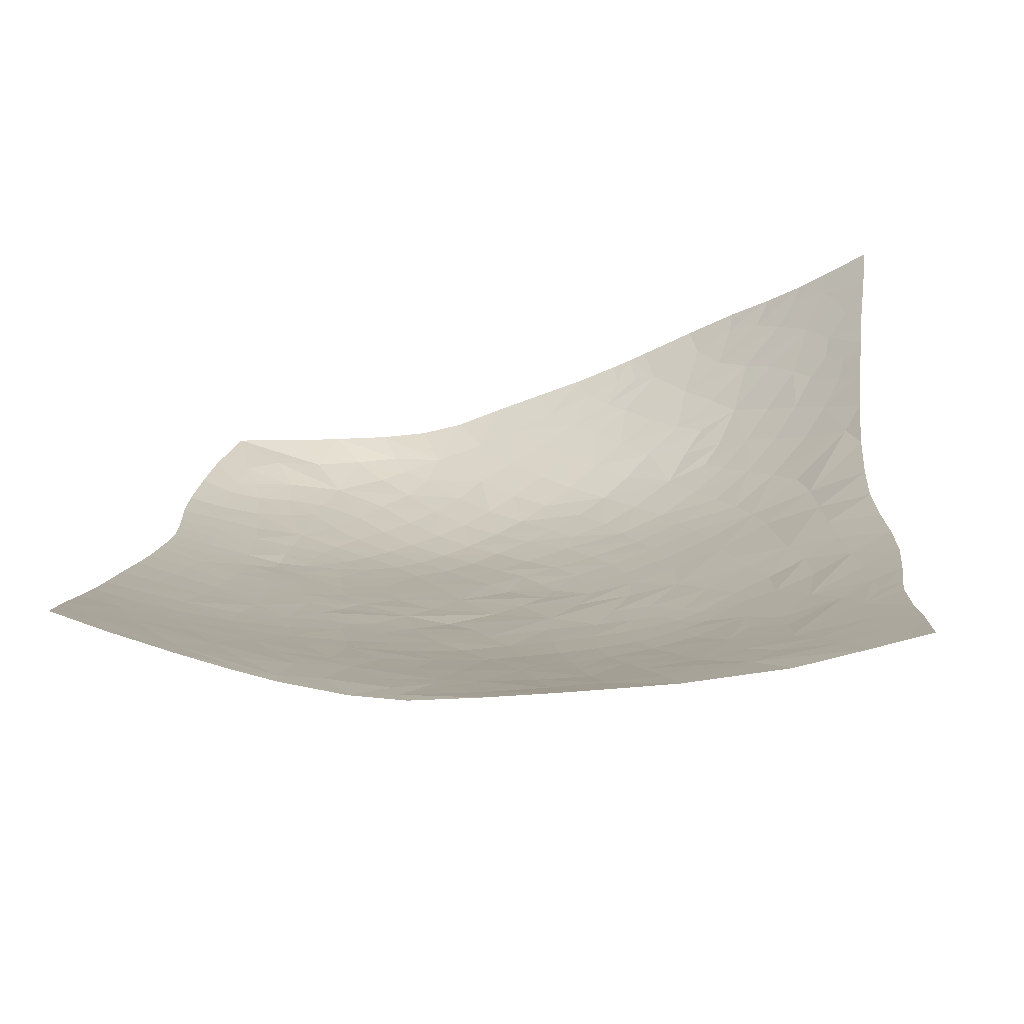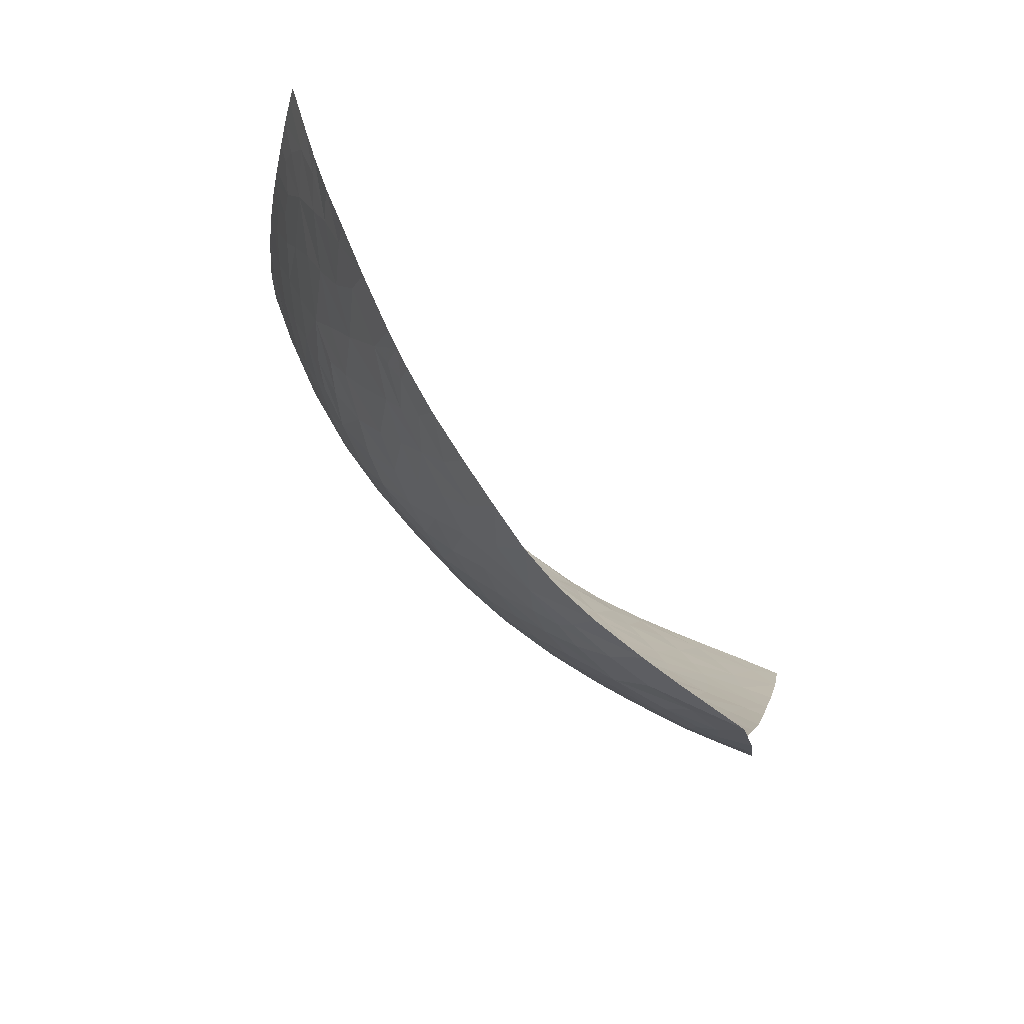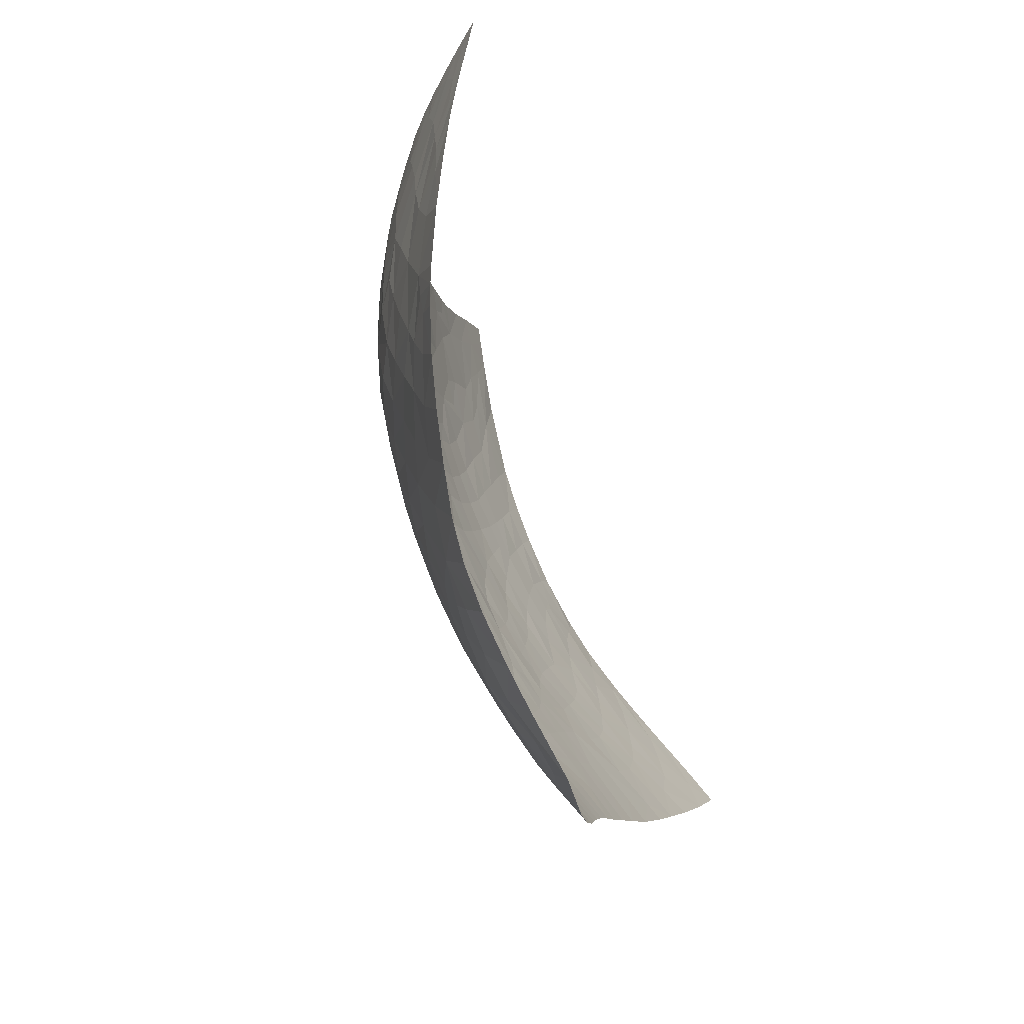
<metadata>
{"format":"obj","ext":"obj","renderer":"f3d","projection":"perspective","resolution":1024,"background":"white","views":[{"elev":25.5,"azim":-176.1,"up":"+Y"},{"elev":77.0,"azim":36.8,"up":"+Z"},{"elev":74.7,"azim":64.3,"up":"+Z"}]}
</metadata>
<code>
v 1.245 0.1343 1.351
v 1.101 0.1272 1.161
v 0.8467 0.2378 0.6316
v 0.3598 0.3361 0.5183
v 0.2699 0.3629 0.5412
v 1.086 0.2628 0.6428
v 1.068 0.1029 1.399
v 0.9919 0.1796 0.8686
v 0.9743 0.4224 0.1521
v 0.9235 0.3063 0.4434
v 0.8983 0.3563 0.2989
v 0.8937 0.1887 0.8152
v 0.8968 0.1201 1.504
v 0.7971 0.1847 0.8304
v 0.7631 0.3754 0.2206
v 0.6708 0.3312 0.349
v 0.6329 0.1441 1.153
v 0.6476 0.2289 0.6957
v 0.6511 0.1859 0.8694
v 0.4573 0.2888 0.5878
v 0.4768 0.2758 0.6249
v 0.4165 0.309 0.552
v 0.3593 0.3559 0.4482
v 0.388 0.3626 0.398
v 0.3875 0.2487 0.914
v 0.3628 0.2798 1.4
v 0.3274 0.421 0.2659
v 0.3122 0.3673 0.4611
v 0.358 0.3145 0.6094
v 0.2054 0.4196 0.4086
v 1.199 0.1246 1.31
v 1.119 0.1135 1.484
v 1.097 0.113 1.274
v 0.993 0.2395 0.6696
v 1.025 0.1411 1.031
v 0.943 0.2495 0.6171
v 0.8161 0.4004 0.1502
v 0.4572 0.2477 0.7855
v 0.3705 0.3537 1.6
v 0.3048 0.4071 0.3333
v 0.2591 0.428 1.561
v 0.1862 0.3552 1.149
v 0.1826 0.403 1.339
v 1.255 0.3365 0.5434
v 1.223 0.4689 0.2015
v 1.178 0.4698 0.1682
v 1.073 0.1738 0.9244
v 1.106 0.1878 0.8972
v 1.034 0.4382 0.1476
v 0.9703 0.2493 0.6271
v 0.9514 0.2642 0.5738
v 0.958 0.1084 1.474
v 0.7795 0.3722 0.2308
v 0.6509 0.3185 0.3895
v 0.6409 0.148 1.099
v 0.5745 0.239 1.62
v 0.4728 0.1911 1.287
v 0.4129 0.2223 1.292
v 0.4195 0.2428 1.394
v 0.2094 0.3938 1.38
v 0.1774 0.4173 0.4616
v 0.1746 0.4495 1.44
v 0.5061 0.262 1.588
v 1.113 0.1749 0.941
v 1.245 0.1365 1.304
v 1.3 0.1504 1.323
v 1.291 0.1442 1.41
v 1.212 0.1259 1.366
v 1.106 0.1404 1.09
v 1.167 0.1528 1.091
v 1.176 0.1415 1.154
v 1.036 0.1243 1.123
v 1.054 0.1342 1.081
v 1.056 0.1132 1.225
v 1.006 0.1136 1.176
v 0.9127 0.2402 0.6388
v 0.8669 0.2164 0.7098
v 0.8023 0.2228 0.6766
v 0.8327 0.2499 0.5917
v 0.8917 0.2577 0.5773
v 0.7586 0.2369 0.6349
v 0.4347 0.3276 0.4667
v 0.4542 0.3058 0.5255
v 0.3155 0.3279 0.6172
v 0.2601 0.3456 0.6394
v 0.1962 0.3821 0.5923
v 0.1865 0.402 0.5138
v 0.23 0.394 0.4737
v 0.2031 0.3641 0.6773
v 1.101 0.2929 0.5615
v 1.177 0.3158 0.5467
v 1.167 0.282 0.6371
v 1.162 0.256 0.7114
v 1.089 0.243 0.7065
v 1.031 0.2477 0.6609
v 1.034 0.2688 0.5956
v 1.021 0.2262 0.7254
v 1.048 0.1104 1.506
v 0.9967 0.1031 1.447
v 1.155 0.1147 1.391
v 1.188 0.125 1.462
v 1.088 0.1082 1.322
v 1.147 0.1152 1.325
v 0.9412 0.1017 1.389
v 0.9838 0.1007 1.339
v 1.017 0.1047 1.283
v 1.004 0.1611 0.9409
v 0.9434 0.1514 0.9615
v 0.9252 0.1656 0.9037
v 0.9112 0.1783 0.8556
v 0.9783 0.1931 0.8173
v 1.042 0.2119 0.7827
v 1.055 0.1935 0.8503
v 1.033 0.4131 0.2112
v 0.9665 0.3836 0.253
v 0.92 0.4 0.1869
v 0.9674 0.4338 0.1152
v 1.028 0.4476 0.1186
v 1.096 0.4637 0.1254
v 1.103 0.4444 0.1769
v 0.8768 0.4165 0.1165
v 0.9835 0.3269 0.4099
v 1.006 0.3096 0.4646
v 0.9322 0.2893 0.493
v 0.8663 0.2755 0.5163
v 0.8345 0.291 0.4645
v 0.9313 0.3434 0.345
v 0.8664 0.3234 0.3812
v 0.818 0.3403 0.3255
v 0.8526 0.3744 0.2358
v 1.007 0.3678 0.3127
v 0.8354 0.2011 0.7648
v 0.945 0.2049 0.7666
v 0.8267 0.1701 0.886
v 0.9787 0.1142 1.519
v 1.006 0.1279 1.585
v 0.9327 0.1343 1.594
v 0.9125 0.1085 1.441
v 0.8675 0.1468 1.608
v 0.8225 0.1386 1.534
v 0.7593 0.1641 0.9247
v 0.7254 0.1755 0.8794
v 0.6996 0.2016 0.7832
v 0.736 0.2106 0.7369
v 0.6667 0.1935 0.8293
v 0.7815 0.3605 0.2643
v 0.7237 0.3599 0.2631
v 0.7095 0.3862 0.1892
v 0.8305 0.3903 0.1855
v 0.6455 0.3584 0.2755
v 0.7552 0.3342 0.3366
v 0.5915 0.3395 0.3429
v 0.5739 0.3619 0.2843
v 0.6066 0.3198 0.3957
v 0.6719 0.1332 1.197
v 0.6269 0.1404 1.247
v 0.5811 0.1535 1.185
v 0.5518 0.165 1.127
v 0.7107 0.1285 1.159
v 0.6072 0.2175 0.7659
v 0.5325 0.23 0.7746
v 0.5548 0.2426 0.6984
v 0.5776 0.2525 0.6354
v 0.6488 0.2456 0.6272
v 0.6754 0.173 0.9145
v 0.6032 0.1929 0.8812
v 0.5953 0.2063 0.8228
v 0.6199 0.1778 0.9415
v 0.5134 0.2991 0.5014
v 0.5291 0.2774 0.5712
v 0.4263 0.2927 0.6072
v 0.4994 0.2559 0.6926
v 0.4118 0.273 0.725
v 0.4499 0.2791 0.6417
v 0.523 0.2639 0.6319
v 0.3058 0.3835 0.4109
v 0.3674 0.394 0.3168
v 0.43 0.3824 0.3019
v 0.4599 0.3508 0.3749
v 0.4922 0.3213 0.4416
v 0.464 0.2293 0.8753
v 0.4754 0.2133 0.944
v 0.4061 0.2302 0.9853
v 0.3178 0.2709 0.9616
v 0.3045 0.2882 0.8843
v 0.3734 0.265 0.845
v 0.4016 0.2745 1.453
v 0.3429 0.3289 1.488
v 0.3015 0.3448 1.448
v 0.4609 0.2327 1.429
v 0.3888 0.2436 1.333
v 0.4473 0.2146 1.35
v 0.3069 0.3048 1.352
v 0.3421 0.2673 1.301
v 0.2619 0.3567 1.399
v 0.2696 0.4346 0.2797
v 0.2486 0.4587 0.2208
v 0.3625 0.4242 0.2258
v 0.3706 0.298 0.6656
v 0.3211 0.3071 0.7026
v 0.1517 0.4375 0.4183
v 0.1478 0.4595 0.3342
v 0.2006 0.4454 0.3202
v 0.1499 0.4286 0.4598
v 1.135 0.1203 1.251
v 1.193 0.132 1.232
v 1.268 0.1375 1.529
v 1.157 0.1303 1.555
v 1.092 0.1275 1.571
v 1.014 0.1483 0.9949
v 1.066 0.1564 0.9864
v 1.063 0.1449 1.037
v 1.004 0.1333 1.055
v 0.9666 0.1399 1.013
v 0.7949 0.3089 0.4094
v 0.8024 0.408 0.1226
v 0.3487 0.2843 0.7773
v 0.5293 0.2171 0.8434
v 0.3235 0.3764 1.568
v 0.3895 0.3148 1.536
v 0.4279 0.3114 1.596
v 0.444 0.323 1.656
v 0.3671 0.3699 1.635
v 0.3038 0.409 1.607
v 0.3141 0.4592 0.1493
v 0.2162 0.488 0.1543
v 0.2511 0.4447 1.583
v 0.207 0.4768 1.566
v 0.2112 0.4559 1.529
v 0.2873 0.3892 1.529
v 0.265 0.2929 1.086
v 0.3025 0.2719 1.147
v 0.2479 0.3157 1.208
v 0.2161 0.3505 1.256
v 0.1624 0.3821 1.192
v 0.1653 0.3637 1.083
v 0.2476 0.304 1.018
v 0.1912 0.3838 1.302
v 0.2342 0.364 1.357
v 0.1549 0.4257 1.331
v 0.1581 0.4048 1.272
v 0.1541 0.4336 1.351
v 1.172 0.3453 0.464
v 1.244 0.3664 0.4579
v 1.29 0.345 0.5448
v 1.292 0.3058 0.6562
v 1.238 0.2966 0.6445
v 1.288 0.3757 0.4636
v 1.153 0.4328 0.2381
v 1.277 0.4606 0.2574
v 1.198 0.4197 0.2977
v 1.187 0.4859 0.1372
v 1.267 0.502 0.1581
v 1.248 0.1468 1.223
v 1.109 0.1625 0.9817
v 1.097 0.2041 0.839
v 1.154 0.2153 0.8395
v 1.151 0.1911 0.9172
v 1.02 0.2887 0.5292
v 0.6756 0.2932 0.4567
v 0.6236 0.2919 0.4725
v 0.7241 0.2992 0.4334
v 0.7065 0.1418 1.057
v 0.7604 0.1247 1.117
v 0.5228 0.1802 1.069
v 0.5964 0.1673 1.03
v 0.656 0.1604 1.002
v 0.5415 0.2494 1.606
v 0.5892 0.215 1.563
v 0.6261 0.2134 1.606
v 0.5826 0.2482 1.664
v 0.5527 0.2627 1.665
v 0.382 0.2347 1.254
v 0.4307 0.2056 1.213
v 0.5472 0.1698 1.345
v 0.5114 0.1958 1.388
v 0.4845 0.182 1.169
v 0.5306 0.1658 1.233
v 0.5862 0.1509 1.297
v 0.3367 0.2541 1.031
v 0.1442 0.4157 0.5309
v 0.1493 0.4685 1.43
v 0.1528 0.4458 1.382
v 0.2045 0.4133 1.418
v 0.1849 0.4566 1.478
v 0.1457 0.4907 1.474
v 0.2398 0.4069 1.476
v 0.5574 0.2188 1.532
v 0.5267 0.2763 1.664
v 1.162 0.1766 0.9807
v 1.213 0.2059 0.9206
v 1.221 0.1919 0.9814
v 1.224 0.1794 1.036
v 1.165 0.1649 1.035
v 1.109 0.1524 1.035
v 1.228 0.1674 1.092
v 1.287 0.1941 1.039
v 1.293 0.1837 1.091
v 1.3 0.174 1.147
v 1.237 0.1569 1.152
v 1.304 0.1615 1.224
v 1.283 0.2066 0.9846
v 1.283 0.2208 0.9306
v 1.214 0.2235 0.8595
v 1.285 0.2346 0.8818
v 1.222 0.2436 0.7971
v 1.286 0.2536 0.8168
v 1.228 0.2663 0.7279
v 1.289 0.2756 0.7466
v 1.157 0.2348 0.7761
v 1.092 0.2239 0.7702
v 0.509 0.2242 1.477
v 0.5619 0.1899 1.441
v 0.6072 0.1868 1.491
v 0.6496 0.1851 1.537
v 0.4494 0.2674 1.511
v 0.657 0.1607 1.45
v 0.708 0.1576 1.499
v 0.7602 0.1589 1.561
v 0.6937 0.184 1.587
v 0.7973 0.1673 1.635
v 0.7253 0.1909 1.651
v 0.6494 0.2188 1.66
v 0.761 0.1362 1.46
v 0.7041 0.139 1.403
v 0.7483 0.1224 1.356
v 0.8115 0.12 1.418
v 0.7877 0.1135 1.305
v 0.8464 0.1091 1.367
v 0.8291 0.1081 1.258
v 0.8847 0.1038 1.319
v 0.8711 0.107 1.215
v 0.9262 0.1025 1.272
v 0.9118 0.1096 1.17
v 0.9673 0.1057 1.226
v 0.9473 0.1161 1.129
v 0.8866 0.1235 1.078
v 0.9227 0.1312 1.042
v 0.978 0.1242 1.089
v 0.8522 0.1166 1.12
v 0.7985 0.1284 1.07
v 0.8384 0.1354 1.025
v 0.8127 0.1141 1.163
v 0.7693 0.1158 1.21
v 0.7289 0.1197 1.256
v 0.6889 0.129 1.303
v 0.6487 0.143 1.352
v 0.607 0.163 1.4
v 0.7987 0.1502 0.9717
v 0.8544 0.1568 0.9362
v 0.8851 0.1426 0.9899
v 0.7516 0.1439 1.018
v 0.7066 0.1588 0.9678
v 0.1433 0.512 1.516
v 0.1429 0.5242 1.541
v 0.1407 0.4012 0.6152
v 0.1448 0.3848 0.7091
v 0.2163 0.3454 0.7656
v 0.1541 0.3705 0.7974
v 0.228 0.3301 0.8515
v 0.163 0.3601 0.8906
v 0.2373 0.3157 0.9354
v 0.1652 0.358 0.9801
v 0.2893 0.3063 0.8077
v 0.2688 0.3259 0.7289
v 0.4294 0.2136 1.046
v 0.3635 0.2376 1.092
v 0.4549 0.1975 1.106
v 0.3953 0.2213 1.151
v 0.3423 0.2524 1.202
v 0.2957 0.2898 1.257
v 0.2621 0.327 1.309
v 0.4972 0.1968 1.007
v 0.5418 0.2014 0.908
v 0.5635 0.1852 0.9694
v 0.7646 0.2771 0.4979
v 0.7005 0.2682 0.5319
v 0.8034 0.2634 0.5458
v 0.7358 0.2508 0.5891
v 0.6382 0.2679 0.5501
v 0.5809 0.2716 0.5615
v 0.5696 0.2945 0.4862
v 0.5525 0.3187 0.4175
v 0.5279 0.3433 0.3571
v 0.5048 0.3683 0.298
v 0.476 0.3981 0.2276
v 0.5526 0.3874 0.2232
v 0.6252 0.3835 0.2116
v 0.4547 0.4249 0.1609
v 0.5403 0.4118 0.1644
v 0.6125 0.4048 0.161
v 0.7071 0.4014 0.1487
v 1.078 0.335 0.4337
v 1.096 0.3176 0.4889
v 1.151 0.367 0.3948
v 1.12 0.3838 0.334
v 1.228 0.3963 0.3736
v 1.046 0.3522 0.3725
v 1.08 0.399 0.2737
v 1.284 0.4143 0.3677
v 0.1899 0.4718 0.2403
v 0.1714 0.5019 0.1563
v 0.1412 0.4836 0.2538
v 0.1375 0.5129 0.1565
v 1.238 0.1322 1.417
v 0.9693 0.2221 0.7162
f 1 65 66 67
f 1 68 31 65
f 2 69 70 71
f 2 72 73 69
f 2 74 75 72
f 3 76 77 78
f 3 79 80 76
f 3 78 81 79
f 4 82 83 22
f 4 23 24 82
f 4 5 28 23
f 5 4 84 85
f 5 86 87 88
f 5 85 89 86
f 6 90 91 92
f 6 92 93 94
f 6 95 96 90
f 6 94 97 95
f 7 32 98 99
f 7 100 101 32
f 7 102 103 100
f 7 99 104 105
f 7 105 106 102
f 8 107 108 109
f 8 109 110 111
f 8 111 112 113
f 8 113 47 107
f 9 114 115 116
f 49 118 119 120
f 9 117 118 49
f 9 49 120 114
f 9 116 121 117
f 10 122 123 124
f 10 124 125 126
f 11 127 128 129
f 11 130 116 115
f 11 115 131 127
f 12 14 132 133
f 12 110 134 14
f 12 133 111 110
f 13 135 136 137
f 13 138 52 135
f 13 137 139 140
f 14 134 141 142
f 14 143 144 132
f 14 142 145 143
f 15 53 146 147
f 37 149 53 15
f 15 147 148 37
f 16 150 147 151
f 16 152 153 150
f 16 54 154 152
f 17 155 156 157
f 17 157 158 55
f 17 55 159 155
f 18 144 143 160
f 18 160 161 162
f 18 162 163 164
f 19 145 142 165
f 19 166 167 145
f 19 165 168 166
f 20 83 169 170
f 20 171 22 83
f 172 38 173 174
f 21 20 170 175
f 23 28 176 24
f 24 177 178 179
f 24 179 180 82
f 24 176 40 177
f 25 181 182 183
f 25 184 185 186
f 25 186 38 181
f 26 187 188 189
f 26 59 190 187
f 26 191 192 59
f 26 193 194 191
f 26 189 195 193
f 27 196 197 198
f 27 198 178 177
f 28 5 88 176
f 29 199 200 84
f 29 22 171 199
f 29 84 4 22
f 30 201 202 203
f 30 88 87 61
f 30 61 204 201
f 31 68 100 103
f 31 103 205 206
f 32 101 207 208
f 32 208 209 98
f 33 74 2 205
f 33 205 103 102
f 33 102 106 74
f 34 50 96 95
f 35 210 211 212
f 35 213 214 210
f 35 212 73 213
f 10 126 215 128
f 10 128 127 122
f 36 76 80 51
f 38 172 162 161
f 38 186 217 173
f 38 161 218 181
f 39 219 220 221
f 39 221 222 223
f 39 223 224 219
f 40 176 88 30
f 40 30 203 196
f 198 197 226 225
f 41 227 228 229
f 219 224 227 41
f 41 229 230 219
f 42 231 232 233
f 42 233 234 235
f 42 236 237 231
f 43 238 239 60
f 43 240 241 238
f 43 60 242 240
f 44 91 243 244
f 44 245 246 247
f 44 244 248 245
f 44 247 92 91
f 45 249 120 46
f 45 250 251 249
f 45 46 252 253
f 46 120 119 252
f 31 206 254 65
f 47 64 255 211
f 48 256 257 258
f 48 47 113 256
f 50 51 259 96
f 51 124 123 259
f 51 80 125 124
f 52 99 98 135
f 52 138 104 99
f 11 129 146 130
f 53 149 130 146
f 54 260 261 154
f 54 16 262 260
f 55 263 264 159
f 55 158 265 266
f 55 266 267 263
f 56 268 269 270
f 56 271 272 268
f 57 58 273 274
f 57 192 191 58
f 57 275 276 192
f 57 274 277 278
f 57 278 279 275
f 25 183 280 184
f 58 191 194 273
f 61 87 281 204
f 62 282 283 284
f 62 285 286 282
f 62 284 287 285
f 47 211 210 107
f 63 288 269 268
f 63 289 222 221
f 63 268 272 289
f 64 258 290 255
f 290 258 291 292
f 290 292 293 294
f 290 294 295 255
f 295 294 70 69
f 295 69 73 212
f 295 212 211 255
f 294 293 296 70
f 296 293 297 298
f 296 298 299 300
f 296 300 71 70
f 300 299 301 254
f 300 254 206 71
f 301 66 65 254
f 297 293 292 302
f 302 292 291 303
f 303 291 304 305
f 305 304 306 307
f 307 306 308 309
f 309 308 247 246
f 308 306 310 93
f 308 93 92 247
f 310 306 304 257
f 310 257 256 311
f 310 311 94 93
f 311 256 113 112
f 311 112 97 94
f 304 291 258 257
f 288 312 313 314
f 288 314 315 269
f 288 63 316 312
f 316 187 190 312
f 316 63 221 220
f 316 220 188 187
f 315 314 317 318
f 315 318 319 320
f 315 320 270 269
f 320 319 321 322
f 320 322 323 270
f 323 271 56 270
f 321 319 140 139
f 319 318 324 140
f 324 325 326 327
f 324 327 13 140
f 324 318 317 325
f 327 326 328 329
f 327 329 138 13
f 329 328 330 331
f 329 331 104 138
f 331 330 332 333
f 331 333 105 104
f 333 332 334 335
f 333 335 106 105
f 335 334 336 75
f 335 75 74 106
f 336 337 338 339
f 336 339 72 75
f 336 334 340 337
f 340 341 342 337
f 340 334 332 343
f 340 343 264 341
f 343 332 330 344
f 343 344 159 264
f 344 330 328 345
f 344 345 155 159
f 345 328 326 346
f 345 346 156 155
f 346 326 325 347
f 346 347 279 156
f 347 325 317 348
f 347 348 275 279
f 348 317 314 313
f 348 313 276 275
f 342 349 350 351
f 342 351 338 337
f 342 341 352 349
f 352 353 141 349
f 352 341 264 263
f 352 263 267 353
f 353 165 142 141
f 353 267 168 165
f 351 350 109 108
f 351 108 214 338
f 350 134 110 109
f 350 349 141 134
f 339 338 214 213
f 339 213 73 72
f 313 312 190 276
f 287 284 195 189
f 287 189 188 230
f 287 230 229 285
f 286 285 229 354
f 354 229 228 355
f 281 87 86 356
f 356 86 89 357
f 357 89 358 359
f 359 358 360 361
f 361 360 362 363
f 363 362 237 236
f 362 360 364 185
f 362 185 184 237
f 364 365 200 217
f 364 217 186 185
f 364 360 358 365
f 365 85 84 200
f 365 358 89 85
f 280 183 366 367
f 280 367 232 231
f 280 231 237 184
f 367 366 368 369
f 367 369 370 232
f 370 369 274 273
f 370 273 194 371
f 370 371 233 232
f 371 194 193 372
f 371 372 234 233
f 372 193 195 239
f 372 239 238 234
f 369 368 277 274
f 368 366 373 265
f 368 265 158 277
f 373 182 374 375
f 373 375 266 265
f 373 366 183 182
f 375 374 166 168
f 375 168 267 266
f 374 218 167 166
f 374 182 181 218
f 279 278 157 156
f 278 277 158 157
f 276 190 59 192
f 262 215 126 376
f 262 376 377 260
f 262 16 151 215
f 377 376 378 379
f 377 379 164 380
f 377 380 261 260
f 380 164 163 381
f 380 381 382 261
f 382 381 170 169
f 382 169 180 383
f 382 383 154 261
f 383 180 179 384
f 383 384 152 154
f 384 179 178 385
f 384 385 153 152
f 385 178 198 386
f 385 386 387 153
f 387 388 150 153
f 387 386 389 390
f 387 390 391 388
f 391 392 148 388
f 392 216 37 148
f 389 386 198 225
f 388 148 147 150
f 381 163 175 170
f 379 378 79 81
f 379 81 18 164
f 378 125 80 79
f 378 376 126 125
f 259 123 393 394
f 259 394 90 96
f 394 393 395 243
f 394 243 91 90
f 395 396 251 397
f 395 397 244 243
f 395 393 398 396
f 398 131 399 396
f 398 393 123 122
f 398 122 127 131
f 399 114 120 249
f 399 249 251 396
f 399 131 115 114
f 397 251 250 400
f 397 400 248 244
f 241 235 234 238
f 230 188 220 219
f 226 197 401 402
f 402 401 403 404
f 403 401 203 202
f 401 197 196 203
f 218 161 160 167
f 217 200 199 173
f 215 151 129 128
f 214 108 107 210
f 209 136 135 98
f 405 101 100 68
f 405 68 1 67
f 206 205 2 71
f 199 171 174 173
f 180 169 83 82
f 175 163 162 172
f 174 171 20 21
f 167 160 143 145
f 18 81 78 144
f 151 147 146 129
f 149 121 116 130
f 144 78 77 132
f 133 97 112 111
f 21 175 172 174
f 177 40 196 27
f 48 258 64 47
f 250 45 253
f 207 101 405 67
f 236 42 235
f 121 149 37 216
f 133 132 77 406
f 77 76 34 406
f 50 34 76
f 50 76 36
f 50 36 51
f 34 95 97 406
f 97 133 406
f 242 60 284 283
f 60 239 195 284

</code>
